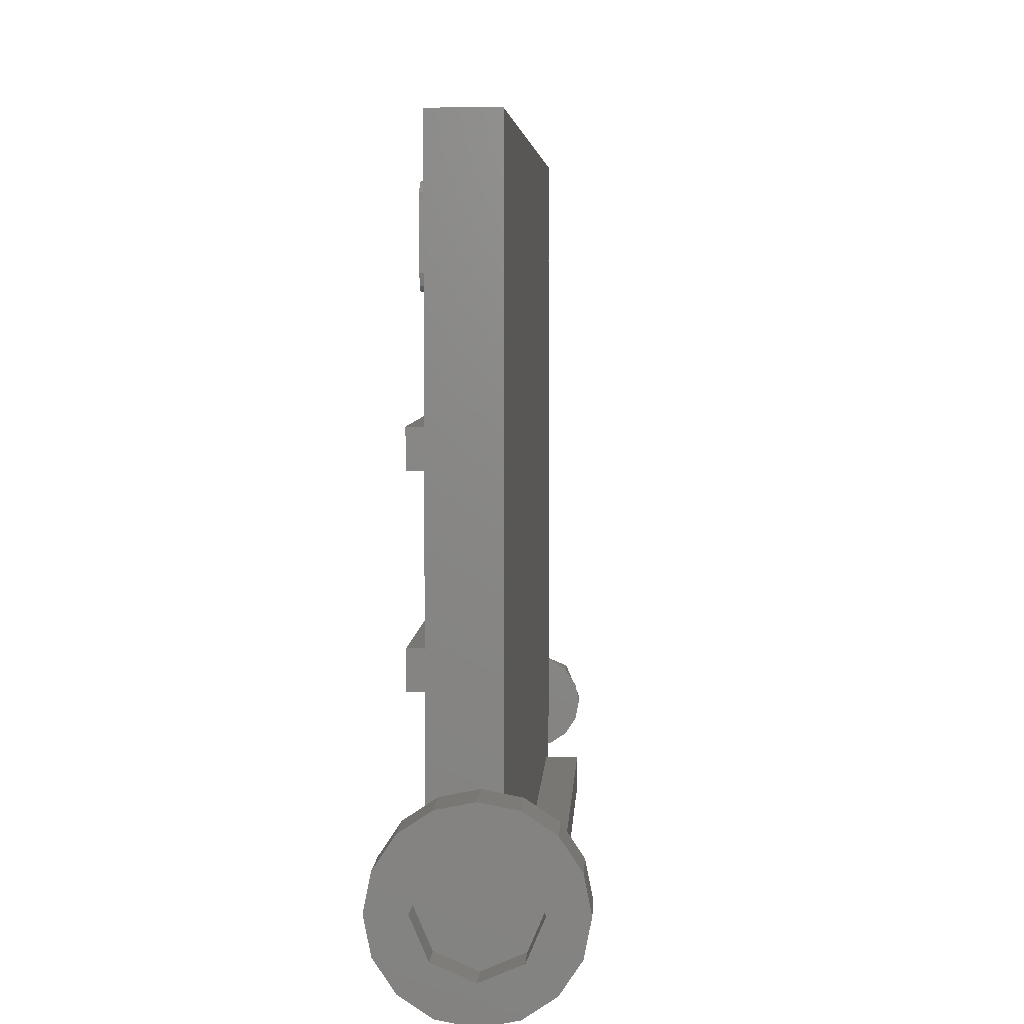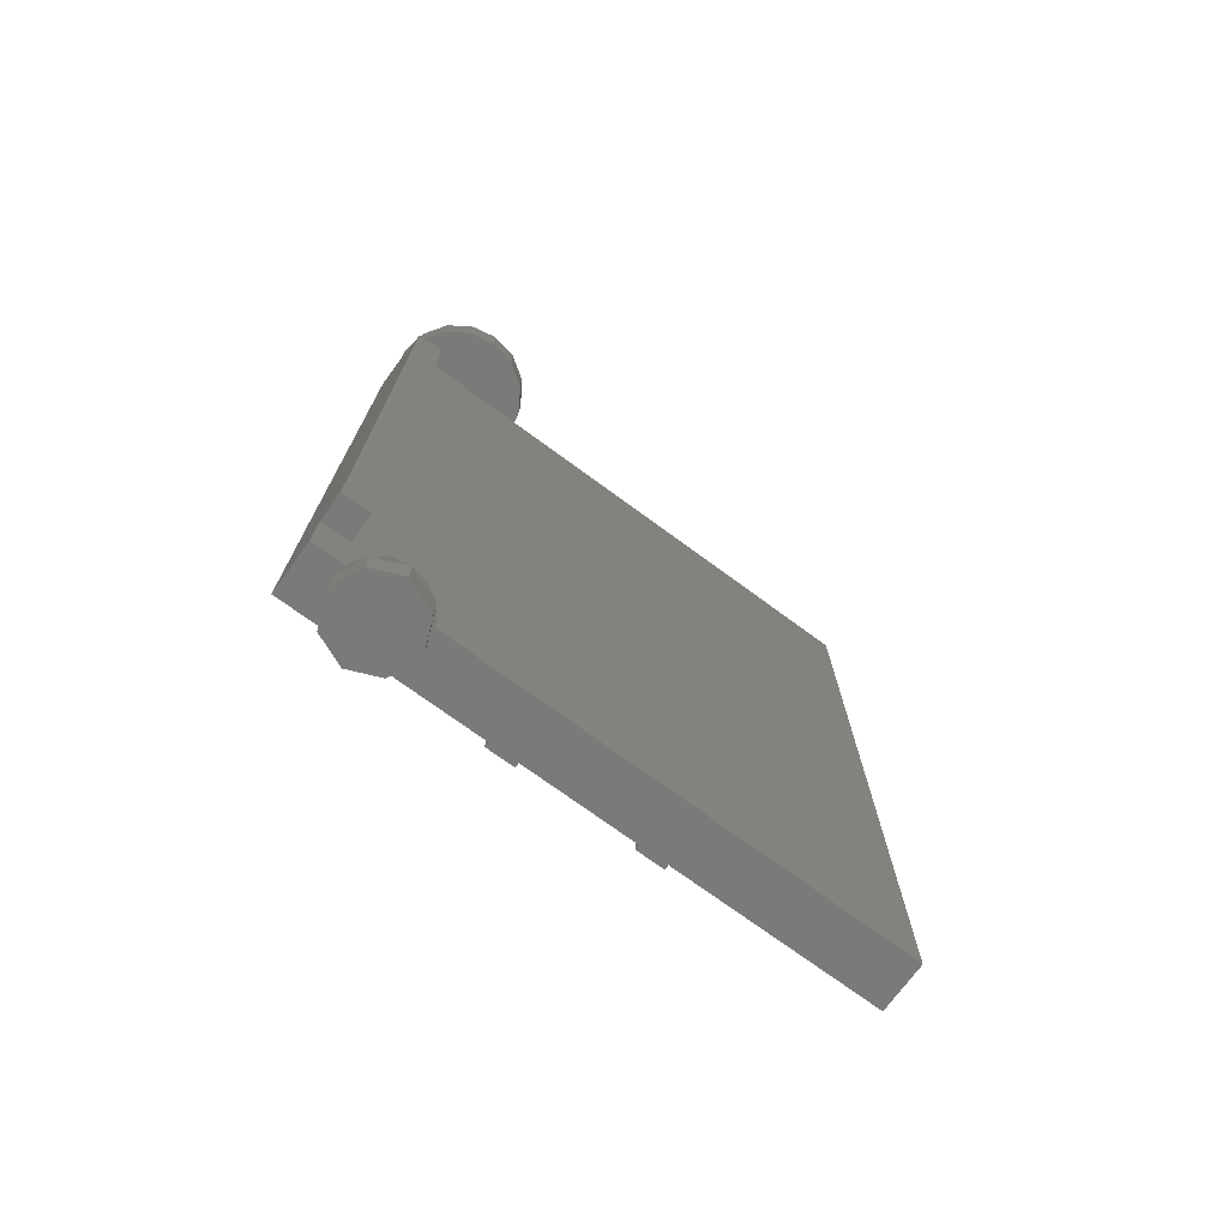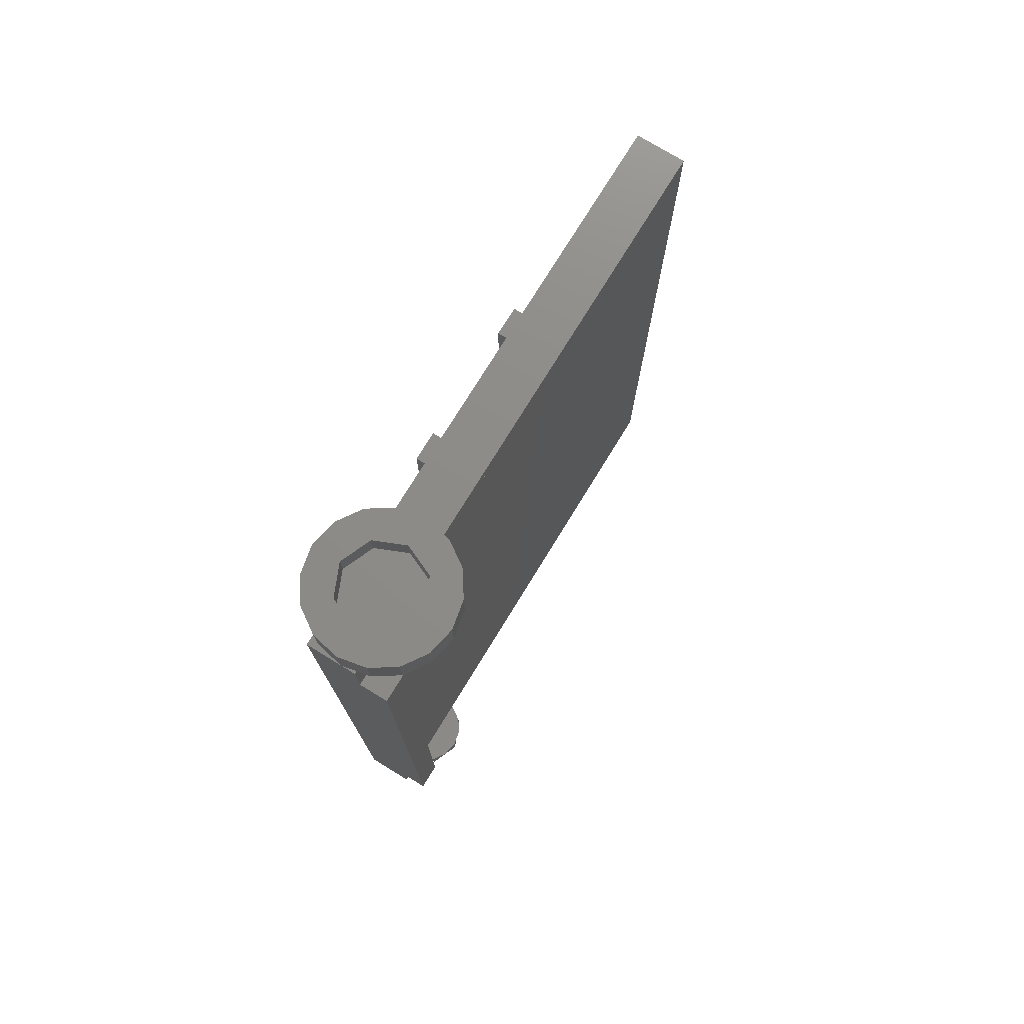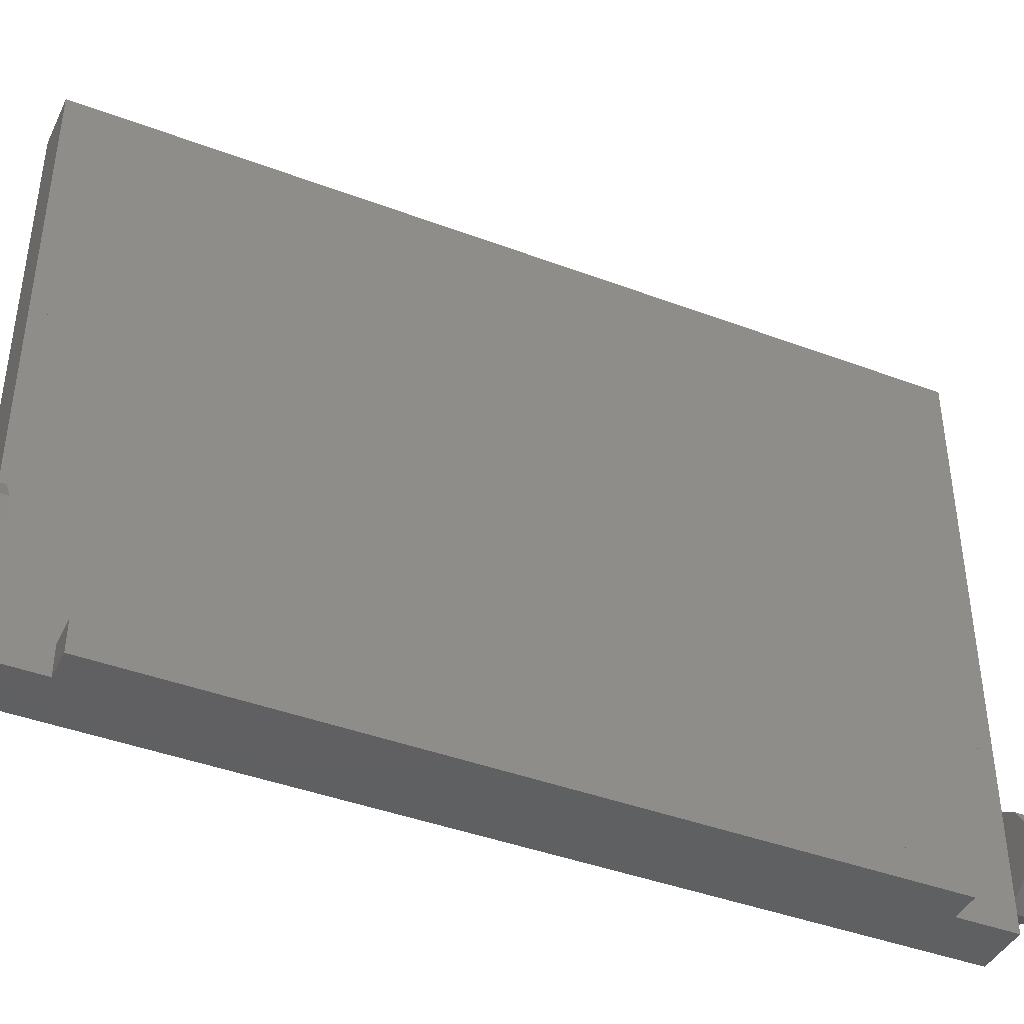
<metadata>
{"format":"stl","ext":"stl","renderer":"f3d","projection":"perspective","resolution":1024,"background":"white","views":[{"elev":4.8,"azim":-177.2,"up":"+Z"},{"elev":-73.2,"azim":-126.3,"up":"+Y"},{"elev":75.3,"azim":-148.5,"up":"+Y"},{"elev":-41.8,"azim":-114.4,"up":"+Z"}]}
</metadata>
<code>
# stl→obj: 286 verts, 563 faces
v 0.2 4.56 -0.4
v 0.08 4.24 -0.4
v 0.08 4.56 -0.4
v 0.2 0 -0.4
v 0.08 0 -0.4
v 0.08 0.32 -0.4
v 0.2 4.16 0
v 0.2 2.56 0
v 0.2 2 0
v 0.2 0.4 0
v 0.2 4.4 0.88
v 0.2 4.4 0.72
v 0.2 4.4 1.68
v 0.2 4.4 1.52
v 0.2 4.56 2.8
v 0.2 0.16 0.72
v 0.2 0.16 0.88
v 0.2 0 2.8
v 0.2 0.16 1.52
v 0.2 0.16 1.68
v 0.2 2.56 2.4
v 0.2 2.36 2.64
v 0.2 2.36 2.56
v 0.2 2.36 2.24
v 0.2 2 2.4
v 0.2 2.2 2.24
v 0.2 2.2 2.56
v 0.2 2.2 2.64
v 0.08 0.32 -0.24
v 0.08 0.4 0
v 0.08 2 0
v 0.08 4.24 -0.24
v 0.08 2.56 0
v 0.08 4.16 0
v 0.08 0.08 0.4
v 0.08 0.4 0.72
v 0.08 0.4 0.88
v 0.08 0.08 2.72
v 0.08 0.4 1.68
v 0.08 0.4 1.52
v 0.08 0.4 2.4
v 0.08 4.16 0.72
v 0.08 4.48 0.4
v 0.08 4.16 0.88
v 0.08 4.16 1.52
v 0.08 4.16 1.68
v 0.08 4.48 2.72
v 0.08 4.16 2.4
v 0.08 2 2.4
v 0.08 2.56 2.4
v 0.08 2.2 2.32
v 0.08 2.2 2.24
v 0.08 2 1.68
v 0.08 2.2 2.16
v 0.08 2 1.52
v 0.08 2 0.88
v 0.08 2 0.72
v 0.08 2.28 2.16
v 0.08 2.36 2.16
v 0.08 2.56 0.88
v 0.08 2.56 0.72
v 0.08 2.56 1.52
v 0.08 2.56 1.68
v 0.08 2.36 2.24
v 0.08 2.36 2.32
v 0.4 2.36 2.56
v 0.4 2.354 2.591
v 0.4 2.28 2.56
v 0.4 2.337 2.617
v 0.4 2.311 2.634
v 0.4 2.28 2.64
v 0.4 2.249 2.634
v 0.4 2.223 2.617
v 0.4 2.206 2.591
v 0.4 2.2 2.56
v 0.4 2.28 2.24
v 0.4 2.2 2.24
v 0.4 2.206 2.209
v 0.4 2.223 2.183
v 0.4 2.249 2.166
v 0.4 2.28 2.16
v 0.4 2.311 2.166
v 0.4 2.337 2.183
v 0.4 2.354 2.209
v 0.4 2.36 2.24
v 0.08 2.28 2.32
v 0.08 2.249 2.314
v 0.08 2.223 2.297
v 0.08 2.206 2.271
v 0.08 2.354 2.271
v 0.08 2.337 2.297
v 0.08 2.311 2.314
v 0.08 2.311 2.166
v 0.08 2.337 2.183
v 0.08 2.354 2.209
v 0.08 2.206 2.209
v 0.08 2.223 2.183
v 0.08 2.249 2.166
v 0.2 2.2 2.16
v 0.2 2.28 2.16
v 0.2 2.249 2.166
v 0.2 2.223 2.183
v 0.2 2.206 2.209
v 0.2 2.36 2.16
v 0.2 2.354 2.209
v 0.2 2.337 2.183
v 0.2 2.311 2.166
v 0.28 2.28 2.24
v 0.28 2.2 2.24
v 0.28 2.206 2.271
v 0.28 2.223 2.297
v 0.28 2.249 2.314
v 0.28 2.28 2.32
v 0.28 2.311 2.314
v 0.28 2.337 2.297
v 0.28 2.354 2.271
v 0.28 2.36 2.24
v 0.28 2.354 2.209
v 0.28 2.337 2.183
v 0.28 2.311 2.166
v 0.28 2.28 2.16
v 0.28 2.249 2.166
v 0.28 2.223 2.183
v 0.28 2.206 2.209
v 0.2 2.28 2.64
v 0.2 2.311 2.634
v 0.2 2.337 2.617
v 0.2 2.354 2.591
v 0.2 2.206 2.591
v 0.2 2.223 2.617
v 0.2 2.249 2.634
v -0.08 4.56 0.4
v -0.08 4.48 0.4
v -0.08 4.48 2.72
v -0.08 4.56 2.8
v -0.08 0.08 2.72
v -0.08 0 2.8
v -0.08 0.08 0.4
v -0.08 0 0.4
v 0.08 4.56 0.4
v 0.08 0 0.4
v -0.24 0.32 -0.4
v -0.24 4.24 -0.4
v 0.2 4.16 0.72
v 0.2 4.16 2.4
v 0.2 4.16 1.68
v 0.2 0.4 0.72
v 0.2 0.4 1.68
v 0.2 0.4 2.4
v 0.2 2.56 1.68
v 0.2 2 1.68
v -0.24 0.32 -0.24
v -0.24 4.24 -0.24
v 0.2 2 0.72
v 0.2 2.56 0.72
v 0.2 2.56 1.52
v 0.2 4.16 1.52
v 0.2 2.56 0.88
v 0.2 4.16 0.88
v 0.2 0.4 1.52
v 0.2 2 1.52
v 0.2 0.4 0.88
v 0.2 2 0.88
v 0.28 0.16 1.52
v 0.28 4.4 1.52
v 0.28 4.4 1.68
v 0.28 0.16 1.68
v 0.28 0.16 0.72
v 0.28 4.4 0.72
v 0.28 4.4 0.88
v 0.28 0.16 0.88
v -0.2956 4.8 0.1225
v -0.3696 4.8 0.1531
v -0.2828 4.8 0.2828
v -0.2263 4.8 0.2263
v -0.1531 4.8 0.3696
v -0.32 4.8 0
v -0.4 4.8 0
v -0.1225 4.8 0.2956
v -0.2828 4.56 0.2828
v 0 4.8 0.4
v -0.3696 4.56 0.1531
v -0.4 4.8 -0
v -0.1531 4.56 0.3696
v 0 4.8 0.32
v 0 4.8 0.24
v -0.24 4.8 0
v -0.2956 4.8 -0.1225
v -0.168 4.8 0.168
v -0.3696 4.8 -0.1531
v -0.4 4.56 -0
v -0 4.56 0.4
v -0 4.8 0.4
v 0.1531 4.8 0.3696
v -0.2263 4.8 -0.2263
v -0.168 4.64 0.168
v 0.1225 4.8 0.2956
v 0 4.64 0.24
v -0.2828 4.8 -0.2828
v -0.24 4.64 0
v -0.168 4.8 -0.168
v -0.3696 4.56 -0.1531
v 0.1531 4.56 0.3696
v 0.168 4.8 0.168
v -0.1225 4.8 -0.2956
v 0.2828 4.8 0.2828
v 0 4.56 0
v 0.2263 4.8 0.2263
v -0.168 4.64 -0.168
v 0.168 4.64 0.168
v -0.1531 4.8 -0.3696
v 0.24 4.8 0
v -0.2828 4.56 -0.2828
v 0 4.8 -0.24
v 0.2828 4.56 0.2828
v 0.24 4.64 0
v 0.3696 4.8 0.1531
v -0 4.8 -0.32
v 0.2956 4.8 0.1225
v 0 4.8 -0.32
v 0.32 4.8 0
v -0.08 4.56 -0.4
v -0.08 4.48 -0.4
v -0 4.8 -0.4
v 0.168 4.64 -0.168
v 0 4.64 -0.24
v -0.1531 4.56 -0.3696
v 0.2263 4.8 -0.2263
v 0 4.8 -0.4
v 0.4 4.8 -0
v 0.2956 4.8 -0.1225
v 0.168 4.8 -0.168
v 0.1225 4.8 -0.2956
v 0.3696 4.56 0.1531
v 0.32 4.8 -0
v 0.1531 4.8 -0.3696
v 0.3696 4.8 -0.1531
v 0.4 4.8 0
v 0.2828 4.8 -0.2828
v 0 4.56 -0.4
v 0.4 4.56 0
v 0.1531 4.56 -0.3696
v 0.3696 4.56 -0.1531
v 0.08 4.48 -0.4
v 0.2828 4.56 -0.2828
v -0.08 4.24 -0.24
v -0.08 4.48 -0.24
v -0.08 4.24 -0.4
v 0.08 4.48 -0.24
v -0.08 0.08 -0.24
v 0.08 0.08 -0.24
v -0.08 0.32 -0.24
v -0.1697 -0.16 0.1697
v -0.1697 0 0.1697
v -0.24 0 -0
v -0.24 -0.16 -0
v -0 -0.16 0.24
v -0 0 0.24
v 0 0 0
v -0.2217 0 0.09184
v -0.08 0 -0.4
v -0.09184 0 0.2217
v -0.24 0 0
v -0.1697 0 -0.1697
v 0 0 0.24
v -0.2217 0 -0.09184
v 0 -0.16 0
v 0.09184 0 0.2217
v -0.1697 -0.16 -0.1697
v 0.1697 -0.16 0.1697
v 0.08 0.08 -0.4
v 0.1697 0 0.1697
v -0.08 0.08 -0.4
v -0.09184 0 -0.2217
v 0 0 -0.24
v -0.08 0.32 -0.4
v 0.2217 0 0.09184
v -0 0 -0.24
v 0 -0.16 -0.24
v 0.24 0 -0
v 0.24 -0.16 0
v 0.09184 0 -0.2217
v 0.24 0 0
v 0.2217 0 -0.09184
v 0.1697 0 -0.1697
v 0.1697 -0.16 -0.1697
f 1 2 3
f 4 5 6
f 1 7 8
f 4 9 10
f 11 12 1
f 13 14 15
f 4 16 17
f 18 19 20
f 21 22 23
f 21 23 24
f 25 26 27
f 25 27 28
f 29 30 31
f 32 33 34
f 30 35 36
f 37 36 35
f 38 39 40
f 38 41 39
f 42 43 34
f 43 42 44
f 45 46 47
f 46 48 47
f 49 41 38
f 48 50 47
f 49 51 52
f 53 54 55
f 56 55 54
f 57 56 54
f 33 31 58
f 59 60 61
f 59 62 60
f 62 59 63
f 64 65 50
f 66 67 68
f 67 69 68
f 69 70 68
f 70 71 68
f 71 72 68
f 72 73 68
f 73 74 68
f 74 75 68
f 76 77 78
f 76 78 79
f 76 79 80
f 76 80 81
f 76 81 82
f 76 82 83
f 76 83 84
f 76 84 85
f 51 86 87
f 51 87 88
f 51 88 89
f 51 89 52
f 65 64 90
f 65 90 91
f 65 91 92
f 65 92 86
f 59 58 93
f 59 93 94
f 59 94 95
f 59 95 64
f 54 52 96
f 54 96 97
f 54 97 98
f 54 98 58
f 99 100 101
f 99 101 102
f 99 102 103
f 99 103 26
f 104 24 105
f 104 105 106
f 104 106 107
f 104 107 100
f 108 109 110
f 108 110 111
f 108 111 112
f 108 112 113
f 108 113 114
f 108 114 115
f 108 115 116
f 108 116 117
f 108 117 118
f 108 118 119
f 108 119 120
f 108 120 121
f 108 121 122
f 108 122 123
f 108 123 124
f 108 124 109
f 100 101 99
f 101 102 99
f 102 103 99
f 103 26 99
f 24 105 104
f 105 106 104
f 106 107 104
f 107 100 104
f 22 125 126
f 22 126 127
f 22 127 128
f 22 128 23
f 28 27 129
f 28 129 130
f 28 130 131
f 28 131 125
f 132 133 134
f 132 134 135
f 134 136 137
f 134 137 135
f 138 139 137
f 138 137 136
f 15 140 132
f 15 132 135
f 15 1 3
f 15 3 140
f 137 139 141
f 137 141 18
f 141 5 4
f 141 4 18
f 6 2 1
f 6 1 4
f 2 6 142
f 2 142 143
f 1 8 9
f 1 9 4
f 12 144 7
f 12 7 1
f 15 14 11
f 15 11 1
f 145 146 13
f 145 13 15
f 4 10 147
f 4 147 16
f 4 17 19
f 4 19 18
f 18 20 148
f 18 148 149
f 18 149 25
f 18 25 28
f 15 22 21
f 15 21 145
f 18 28 22
f 18 22 15
f 21 24 104
f 21 104 150
f 150 104 99
f 150 99 151
f 151 99 26
f 151 26 25
f 32 29 31
f 32 31 33
f 29 6 5
f 29 5 141
f 29 141 35
f 29 35 30
f 34 43 140
f 34 140 32
f 140 3 2
f 140 2 32
f 38 40 37
f 38 37 35
f 43 44 45
f 43 45 47
f 38 47 50
f 38 50 49
f 50 65 51
f 50 51 49
f 49 52 54
f 49 54 53
f 54 58 31
f 54 31 57
f 61 33 58
f 61 58 59
f 63 59 64
f 63 64 50
f 39 53 55
f 39 55 40
f 37 56 57
f 37 57 36
f 63 46 45
f 63 45 62
f 60 44 42
f 60 42 61
f 66 23 128
f 66 128 67
f 67 128 127
f 67 127 69
f 69 127 126
f 69 126 70
f 70 126 125
f 70 125 71
f 71 125 131
f 71 131 72
f 72 131 130
f 72 130 73
f 73 130 129
f 73 129 74
f 74 129 27
f 74 27 75
f 77 109 124
f 77 124 78
f 78 124 123
f 78 123 79
f 79 123 122
f 79 122 80
f 80 122 121
f 80 121 81
f 81 121 120
f 81 120 82
f 82 120 119
f 82 119 83
f 83 119 118
f 83 118 84
f 84 118 117
f 84 117 85
f 109 52 89
f 109 89 110
f 110 89 88
f 110 88 111
f 111 88 87
f 111 87 112
f 112 87 86
f 112 86 113
f 113 86 92
f 113 92 114
f 114 92 91
f 114 91 115
f 115 91 90
f 115 90 116
f 116 90 64
f 116 64 117
f 24 64 95
f 24 95 105
f 105 95 94
f 105 94 106
f 106 94 93
f 106 93 107
f 107 93 58
f 107 58 100
f 100 58 98
f 100 98 101
f 101 98 97
f 101 97 102
f 102 97 96
f 102 96 103
f 103 96 52
f 103 52 26
f 85 66 75
f 85 75 77
f 75 27 26
f 75 26 77
f 85 24 23
f 85 23 66
f 135 137 18
f 135 18 15
f 141 139 138
f 141 138 35
f 138 136 38
f 138 38 35
f 38 136 134
f 38 134 47
f 43 47 134
f 43 134 133
f 43 133 132
f 43 132 140
f 152 153 143
f 152 143 142
f 152 29 32
f 152 32 153
f 142 6 29
f 142 29 152
f 153 32 2
f 153 2 143
f 149 41 49
f 149 49 25
f 148 39 41
f 148 41 149
f 151 53 39
f 151 39 148
f 25 49 53
f 25 53 151
f 21 50 48
f 21 48 145
f 150 63 50
f 150 50 21
f 146 46 63
f 146 63 150
f 145 48 46
f 145 46 146
f 147 36 57
f 147 57 154
f 10 30 36
f 10 36 147
f 9 31 30
f 9 30 10
f 154 57 31
f 154 31 9
f 155 61 42
f 155 42 144
f 8 33 61
f 8 61 155
f 7 34 33
f 7 33 8
f 144 42 34
f 144 34 7
f 156 62 45
f 156 45 157
f 158 60 62
f 158 62 156
f 159 44 60
f 159 60 158
f 157 45 44
f 157 44 159
f 160 40 55
f 160 55 161
f 162 37 40
f 162 40 160
f 163 56 37
f 163 37 162
f 161 55 56
f 161 56 163
f 158 156 161
f 158 161 163
f 9 8 155
f 9 155 154
f 11 14 157
f 11 157 159
f 162 160 19
f 162 19 17
f 164 165 166
f 164 166 167
f 167 166 13
f 167 13 20
f 165 164 19
f 165 19 14
f 164 167 20
f 164 20 19
f 166 165 14
f 166 14 13
f 168 169 170
f 168 170 171
f 171 170 11
f 171 11 17
f 169 168 16
f 169 16 12
f 168 171 17
f 168 17 16
f 170 169 12
f 170 12 11
f 47 133 134
f 136 47 134
f 47 43 133
f 172 173 174
f 175 174 176
f 172 174 175
f 177 178 173
f 177 173 172
f 175 176 179
f 180 174 173
f 179 176 181
f 182 173 183
f 184 176 174
f 175 179 185
f 172 175 186
f 187 177 172
f 188 178 177
f 187 172 189
f 179 181 185
f 188 190 178
f 172 186 189
f 180 173 182
f 175 185 186
f 184 174 180
f 191 183 190
f 192 193 176
f 185 181 194
f 182 183 191
f 195 177 187
f 196 187 189
f 195 188 177
f 192 176 184
f 195 190 188
f 186 185 197
f 185 194 197
f 198 189 186
f 195 199 190
f 196 200 187
f 198 196 189
f 200 201 187
f 191 190 202
f 202 190 199
f 203 194 193
f 186 197 204
f 205 195 187
f 205 187 201
f 197 194 206
f 203 193 192
f 205 199 195
f 207 180 182
f 197 206 208
f 207 184 180
f 140 132 133
f 207 182 191
f 200 209 201
f 210 198 186
f 210 186 204
f 205 211 199
f 197 212 204
f 197 208 212
f 202 199 213
f 196 198 210
f 207 192 184
f 214 205 201
f 213 199 211
f 207 191 202
f 140 133 43
f 215 206 194
f 209 214 201
f 216 200 196
f 208 206 217
f 215 194 203
f 218 211 205
f 208 217 219
f 214 220 205
f 207 203 192
f 208 219 221
f 140 222 132
f 208 221 212
f 207 202 213
f 132 223 133
f 218 224 211
f 196 210 216
f 225 209 200
f 216 204 212
f 209 226 214
f 216 210 204
f 213 211 227
f 228 220 214
f 227 211 229
f 219 217 230
f 231 214 232
f 233 224 218
f 226 232 214
f 234 217 206
f 207 215 203
f 219 230 235
f 212 231 232
f 212 221 231
f 216 225 200
f 231 228 214
f 228 233 220
f 207 213 227
f 3 140 43
f 234 206 215
f 225 212 232
f 233 236 224
f 225 226 209
f 132 222 223
f 228 236 233
f 221 237 231
f 221 238 237
f 226 225 232
f 225 216 212
f 231 239 228
f 207 234 215
f 228 239 236
f 240 229 236
f 227 229 240
f 140 3 222
f 231 237 239
f 241 238 217
f 207 227 240
f 136 38 47
f 241 217 234
f 207 241 234
f 242 236 239
f 243 237 238
f 207 240 242
f 3 43 244
f 245 239 237
f 240 236 242
f 207 243 241
f 207 242 245
f 243 238 241
f 207 245 243
f 222 244 223
f 223 246 247
f 222 3 244
f 242 239 245
f 245 237 243
f 248 223 244
f 223 248 246
f 2 244 249
f 248 32 246
f 2 249 32
f 248 244 2
f 248 2 32
f 134 247 250
f 47 251 249
f 134 250 136
f 47 38 251
f 35 38 136
f 32 252 246
f 35 136 138
f 32 29 252
f 139 35 138
f 139 141 35
f 253 254 255
f 253 255 256
f 257 254 253
f 257 258 254
f 259 260 254
f 261 139 138
f 259 254 262
f 259 263 260
f 256 255 264
f 259 262 265
f 259 266 263
f 267 253 256
f 267 257 253
f 259 265 268
f 256 264 269
f 270 258 257
f 139 5 141
f 259 264 266
f 267 256 269
f 141 271 35
f 270 272 258
f 259 268 272
f 261 138 273
f 267 270 257
f 259 274 264
f 269 264 275
f 276 250 252
f 259 272 277
f 139 261 5
f 259 278 274
f 267 269 279
f 6 276 252
f 276 273 250
f 6 252 29
f 259 277 280
f 269 275 279
f 281 272 270
f 267 281 270
f 259 282 278
f 141 5 271
f 6 273 276
f 259 283 284
f 259 285 282
f 281 283 272
f 259 284 285
f 267 279 286
f 267 286 281
f 279 275 285
f 271 29 251
f 271 6 29
f 5 261 273
f 6 271 273
f 279 285 286
f 286 283 281
f 286 285 283
f 5 273 271

</code>
